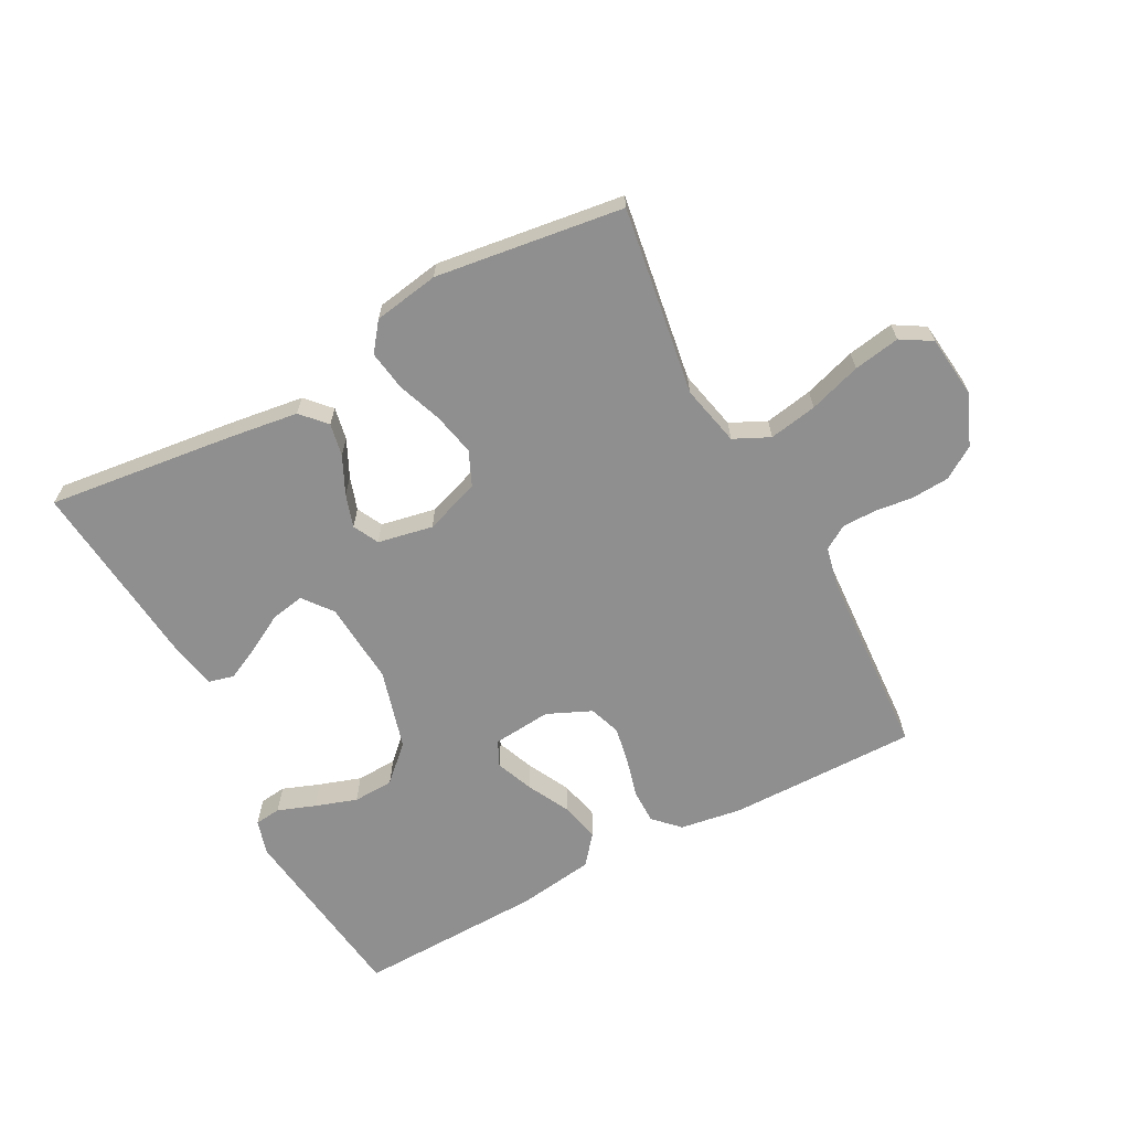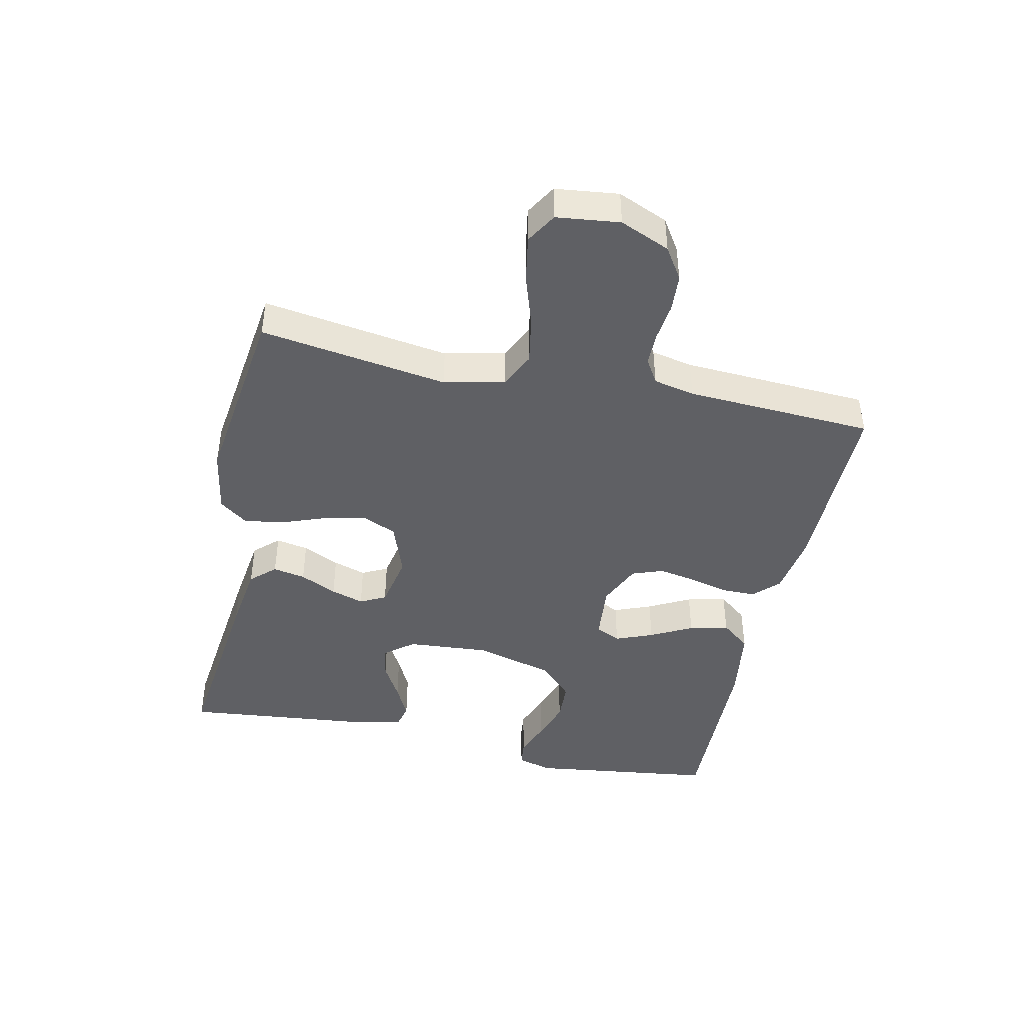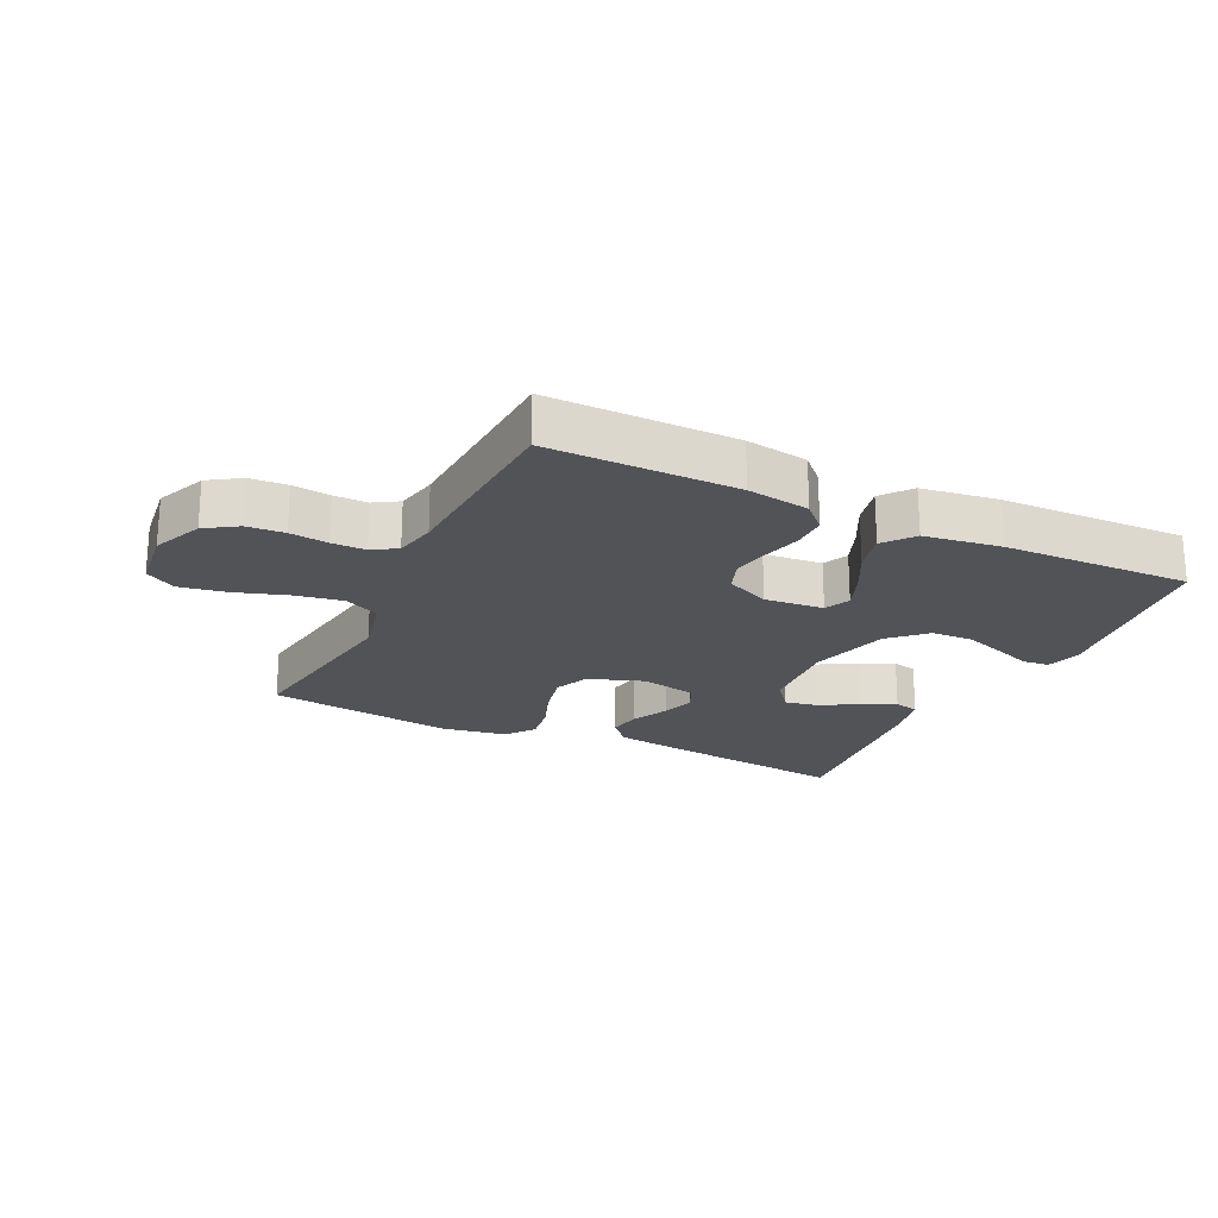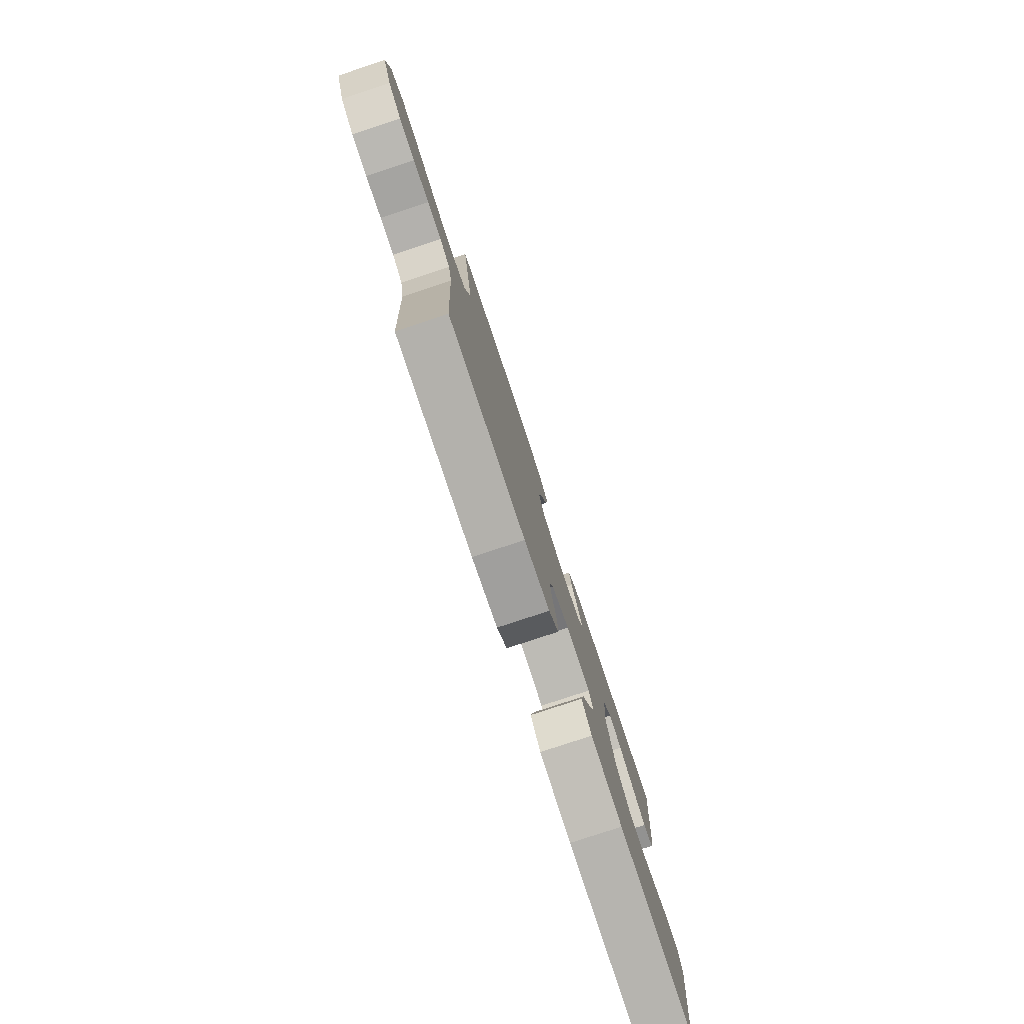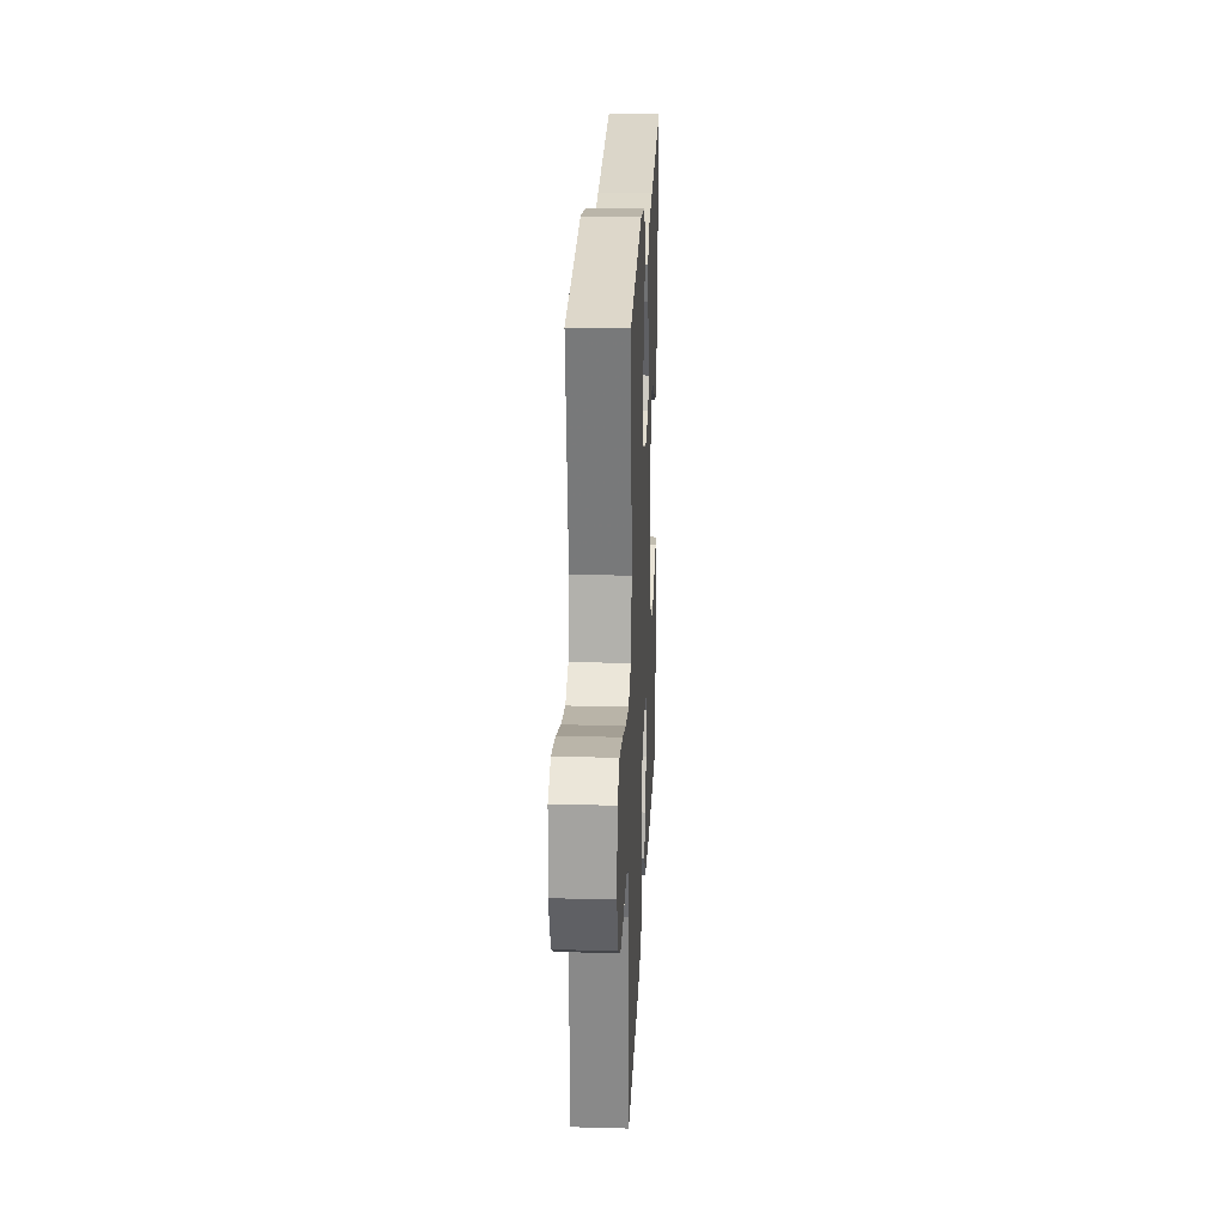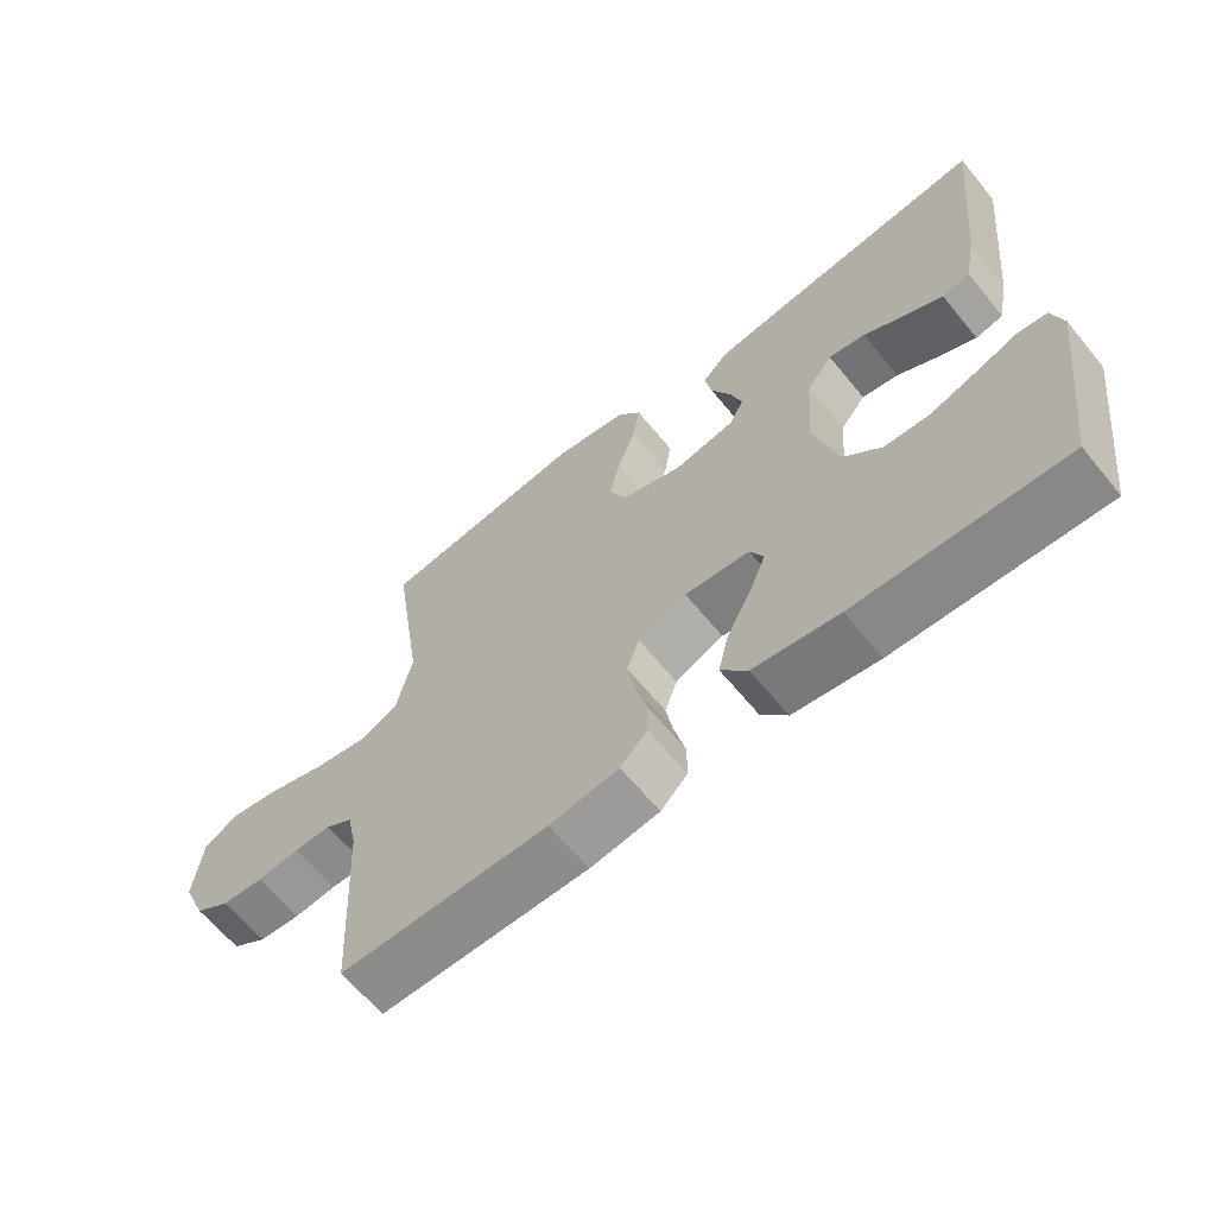
<metadata>
{"format":"obj","ext":"obj","renderer":"f3d","projection":"perspective","resolution":1024,"background":"white","views":[{"elev":-65.4,"azim":27.9,"up":"+Y"},{"elev":-43.5,"azim":77.8,"up":"+Y"},{"elev":-21.9,"azim":154.3,"up":"+Y"},{"elev":-79.2,"azim":108.3,"up":"+Z"},{"elev":23.4,"azim":92.6,"up":"+Z"},{"elev":-63.9,"azim":-140.7,"up":"+Z"}]}
</metadata>
<code>
v 0.5 0.07 0.5
v 0.455 0.07 0.2
v 0.477 0.07 0.103
v 0.534 0.07 0.076
v 0.611 0.07 0.09
v 0.694 0.07 0.117
v 0.768 0.07 0.13
v 0.817 0.07 0.101
v 0.829 0.07 0
v 0.795 0.07 -0.08
v 0.744 0.07 -0.113
v 0.684 0.07 -0.117
v 0.623 0.07 -0.11
v 0.569 0.07 -0.11
v 0.53 0.07 -0.134
v 0.516 0.07 -0.2
v 0.5 0.07 -0.5
v 0.2 0.07 -0.499
v 0.1 0.07 -0.484
v 0.061 0.07 -0.445
v 0.061 0.07 -0.39
v 0.077 0.07 -0.328
v 0.088 0.07 -0.268
v 0.07 0.07 -0.218
v 0 0.07 -0.187
v -0.094 0.07 -0.196
v -0.113 0.07 -0.236
v -0.089 0.07 -0.296
v -0.054 0.07 -0.363
v -0.039 0.07 -0.426
v -0.077 0.07 -0.473
v -0.2 0.07 -0.491
v -0.5 0.07 -0.5
v -0.539 0.07 -0.2
v -0.523 0.07 -0.144
v -0.481 0.07 -0.139
v -0.421 0.07 -0.161
v -0.354 0.07 -0.183
v -0.289 0.07 -0.18
v -0.234 0.07 -0.127
v -0.199 0.07 0
v -0.209 0.07 0.133
v -0.246 0.07 0.18
v -0.299 0.07 0.17
v -0.358 0.07 0.137
v -0.413 0.07 0.11
v -0.453 0.07 0.12
v -0.469 0.07 0.2
v -0.5 0.07 0.5
v -0.2 0.07 0.465
v -0.09 0.07 0.45
v -0.054 0.07 0.411
v -0.064 0.07 0.359
v -0.092 0.07 0.3
v -0.109 0.07 0.247
v -0.088 0.07 0.206
v 0 0.07 0.189
v 0.088 0.07 0.22
v 0.112 0.07 0.275
v 0.097 0.07 0.343
v 0.071 0.07 0.413
v 0.061 0.07 0.477
v 0.095 0.07 0.522
v 0.2 0.07 0.54
v 0.5 0 0.5
v 0.455 0 0.2
v 0.477 0 0.103
v 0.534 0 0.076
v 0.611 0 0.09
v 0.694 0 0.117
v 0.768 0 0.13
v 0.817 0 0.101
v 0.829 0 0
v 0.795 0 -0.08
v 0.744 0 -0.113
v 0.684 0 -0.117
v 0.623 0 -0.11
v 0.569 0 -0.11
v 0.53 0 -0.134
v 0.516 0 -0.2
v 0.5 0 -0.5
v 0.2 0 -0.499
v 0.1 0 -0.484
v 0.061 0 -0.445
v 0.061 0 -0.39
v 0.077 0 -0.328
v 0.088 0 -0.268
v 0.07 0 -0.218
v 0 0 -0.187
v -0.094 0 -0.196
v -0.113 0 -0.236
v -0.089 0 -0.296
v -0.054 0 -0.363
v -0.039 0 -0.426
v -0.077 0 -0.473
v -0.2 0 -0.491
v -0.5 0 -0.5
v -0.539 0 -0.2
v -0.523 0 -0.144
v -0.481 0 -0.139
v -0.421 0 -0.161
v -0.354 0 -0.183
v -0.289 0 -0.18
v -0.234 0 -0.127
v -0.199 0 0
v -0.209 0 0.133
v -0.246 0 0.18
v -0.299 0 0.17
v -0.358 0 0.137
v -0.413 0 0.11
v -0.453 0 0.12
v -0.469 0 0.2
v -0.5 0 0.5
v -0.2 0 0.465
v -0.09 0 0.45
v -0.054 0 0.411
v -0.064 0 0.359
v -0.092 0 0.3
v -0.109 0 0.247
v -0.088 0 0.206
v 0 0 0.189
v 0.088 0 0.22
v 0.112 0 0.275
v 0.097 0 0.343
v 0.071 0 0.413
v 0.061 0 0.477
v 0.095 0 0.522
v 0.2 0 0.54
f 63 64 1 2
f 60 61 62 63
f 59 60 63 2
f 58 59 2 3
f 57 58 3 4
f 56 57 4
f 51 52 53 54
f 51 54 55
f 50 51 55
f 49 50 55
f 48 49 55 56
f 44 45 46 47
f 44 47 48
f 43 44 48
f 34 35 36 37
f 34 37 38
f 33 34 38 39
f 28 29 30 31
f 27 28 31 32
f 19 20 21 22
f 19 22 23
f 16 17 18 19
f 15 16 19 23
f 14 15 23 24
f 10 11 12 13
f 10 13 14
f 9 10 14
f 5 6 7 8
f 4 5 8 9
f 43 48 56
f 42 43 56 4
f 41 42 4 9
f 40 41 9 14
f 27 32 33 39
f 26 27 39 40
f 25 26 40 14
f 14 24 25
f 66 65 128 127
f 127 126 125 124
f 66 127 124 123
f 67 66 123 122
f 68 67 122 121
f 68 121 120
f 118 117 116 115
f 119 118 115
f 119 115 114
f 119 114 113
f 120 119 113 112
f 111 110 109 108
f 112 111 108
f 112 108 107
f 101 100 99 98
f 102 101 98
f 103 102 98 97
f 95 94 93 92
f 96 95 92 91
f 86 85 84 83
f 87 86 83
f 83 82 81 80
f 87 83 80 79
f 88 87 79 78
f 77 76 75 74
f 78 77 74
f 78 74 73
f 72 71 70 69
f 73 72 69 68
f 120 112 107
f 68 120 107 106
f 73 68 106 105
f 78 73 105 104
f 103 97 96 91
f 104 103 91 90
f 78 104 90 89
f 89 88 78
f 1 65 66 2
f 2 66 67 3
f 3 67 68 4
f 4 68 69 5
f 5 69 70 6
f 6 70 71 7
f 7 71 72 8
f 8 72 73 9
f 9 73 74 10
f 10 74 75 11
f 11 75 76 12
f 12 76 77 13
f 13 77 78 14
f 14 78 79 15
f 15 79 80 16
f 16 80 81 17
f 17 81 82 18
f 18 82 83 19
f 19 83 84 20
f 20 84 85 21
f 21 85 86 22
f 22 86 87 23
f 23 87 88 24
f 24 88 89 25
f 25 89 90 26
f 26 90 91 27
f 27 91 92 28
f 28 92 93 29
f 29 93 94 30
f 30 94 95 31
f 31 95 96 32
f 32 96 97 33
f 33 97 98 34
f 34 98 99 35
f 35 99 100 36
f 36 100 101 37
f 37 101 102 38
f 38 102 103 39
f 39 103 104 40
f 40 104 105 41
f 41 105 106 42
f 42 106 107 43
f 43 107 108 44
f 44 108 109 45
f 45 109 110 46
f 46 110 111 47
f 47 111 112 48
f 48 112 113 49
f 49 113 114 50
f 50 114 115 51
f 51 115 116 52
f 52 116 117 53
f 53 117 118 54
f 54 118 119 55
f 55 119 120 56
f 56 120 121 57
f 57 121 122 58
f 58 122 123 59
f 59 123 124 60
f 60 124 125 61
f 61 125 126 62
f 62 126 127 63
f 63 127 128 64
f 64 128 65 1

</code>
